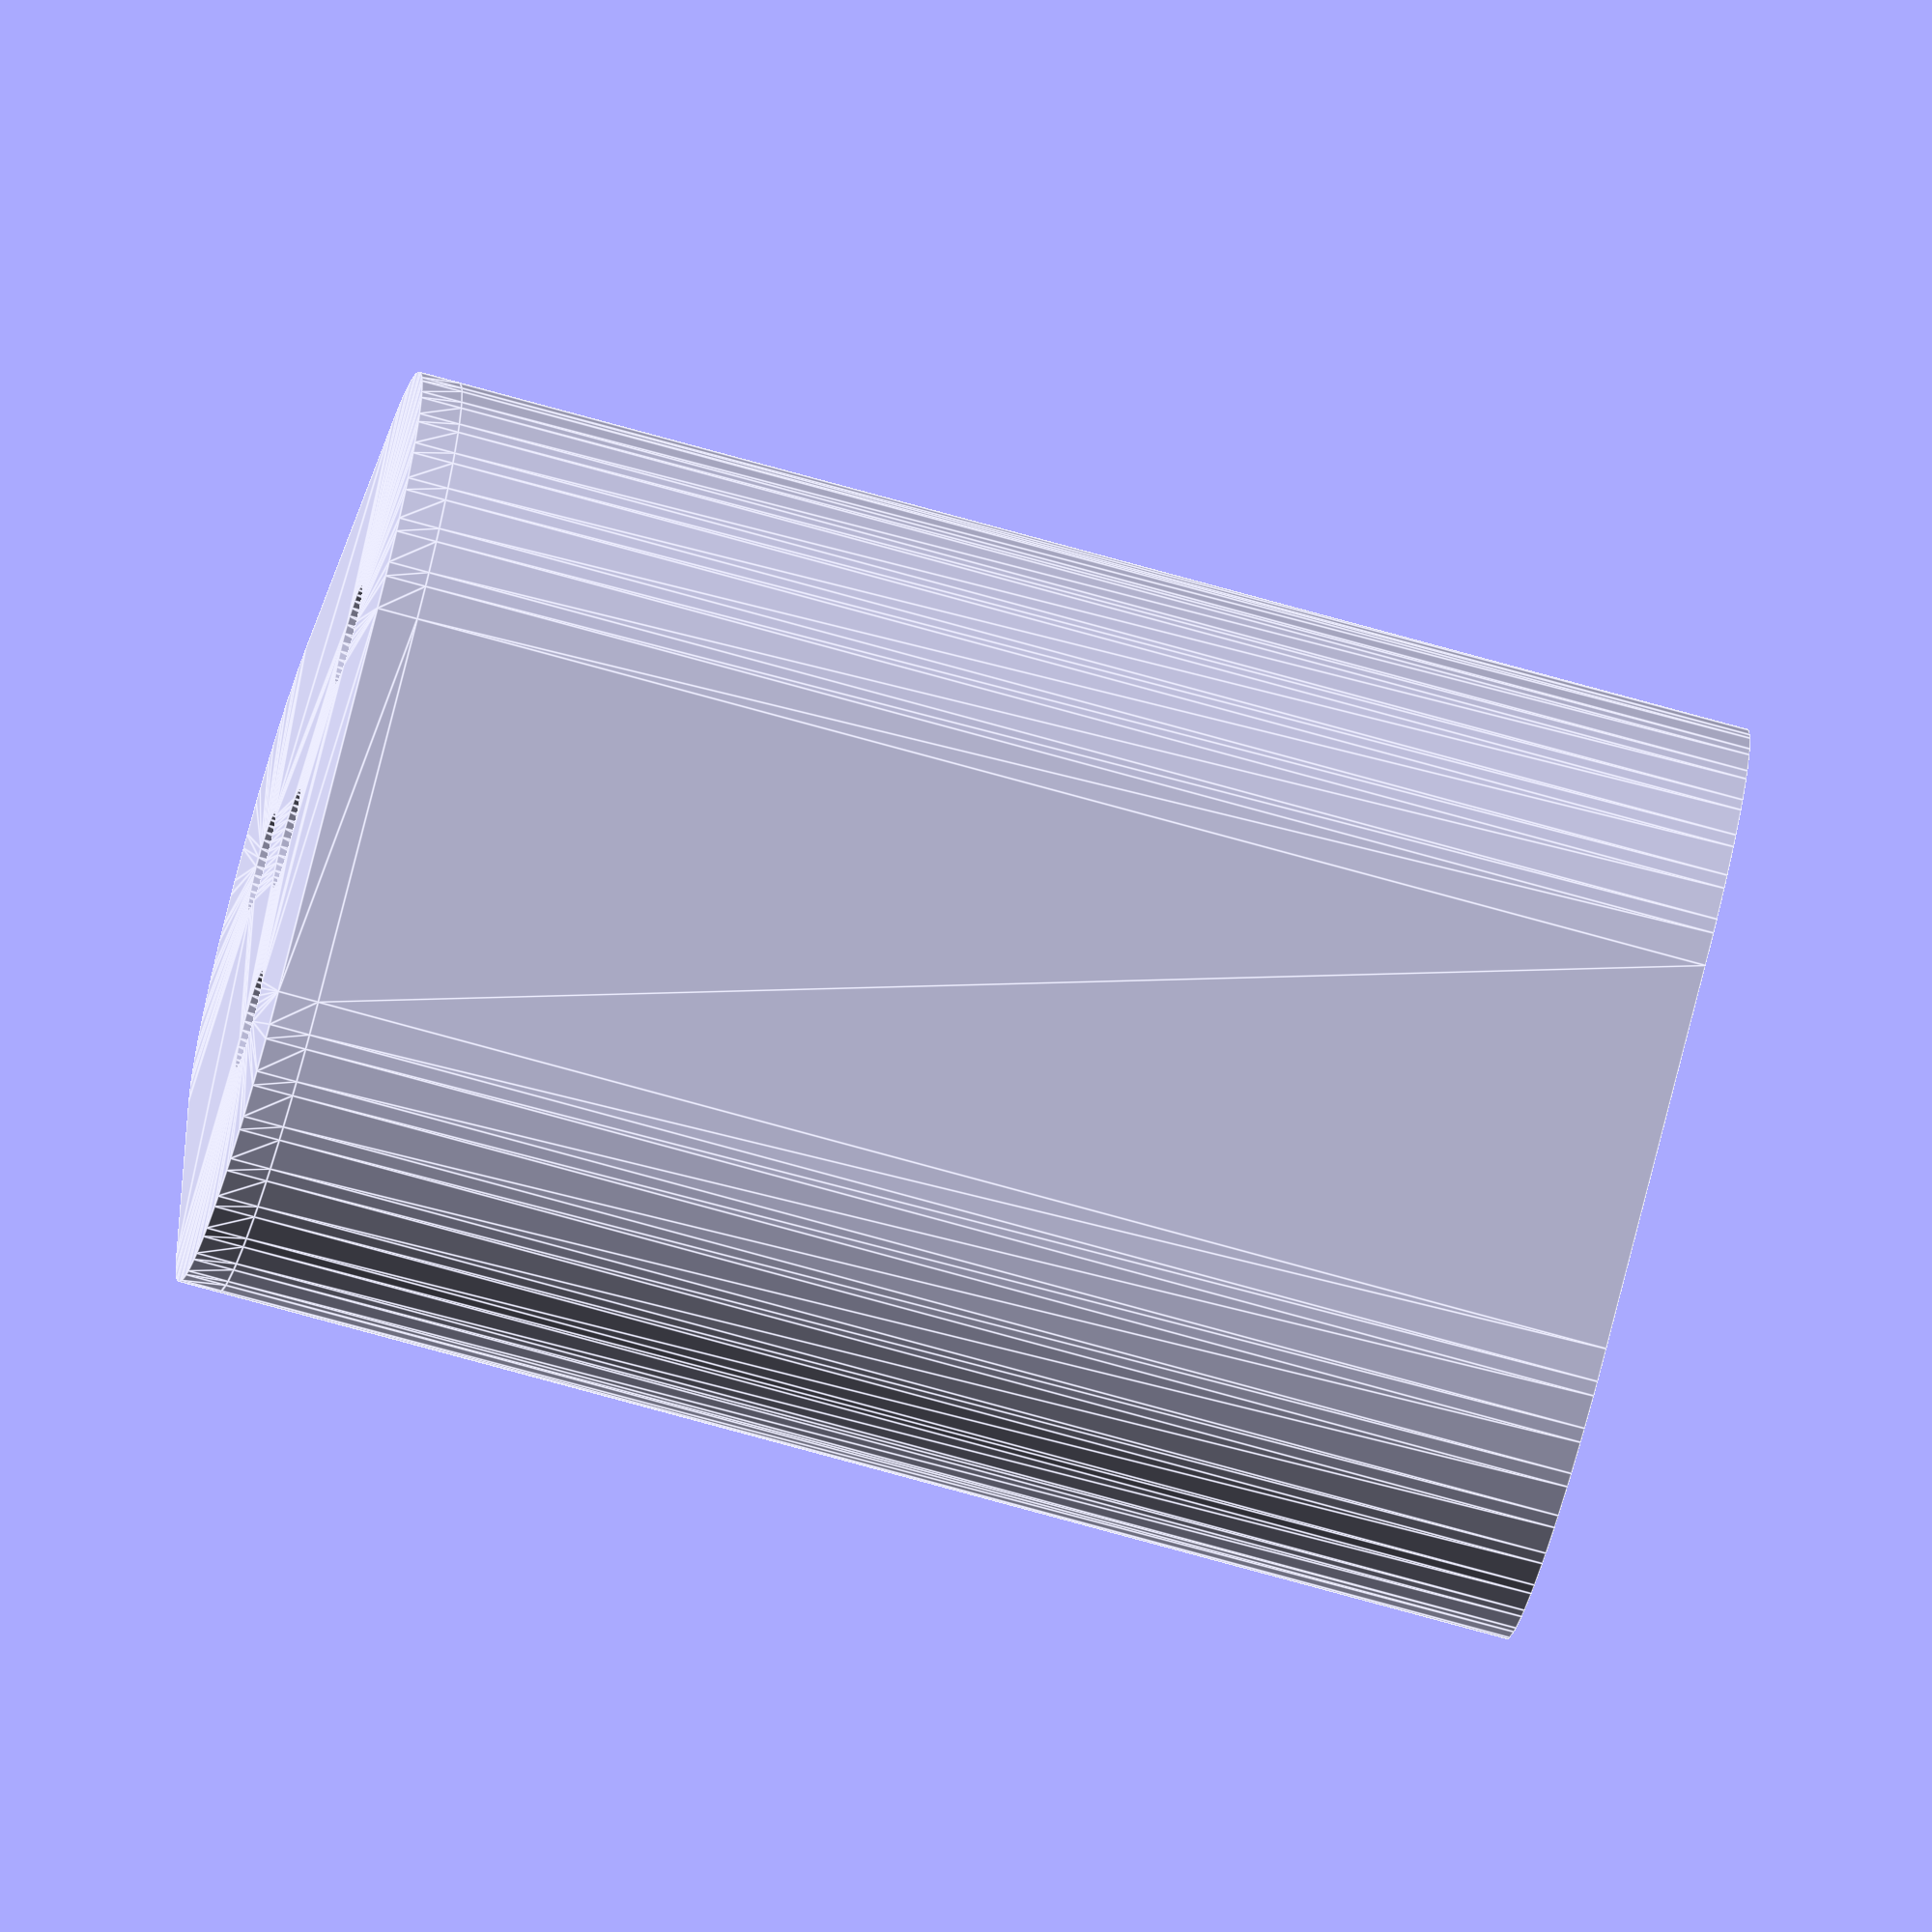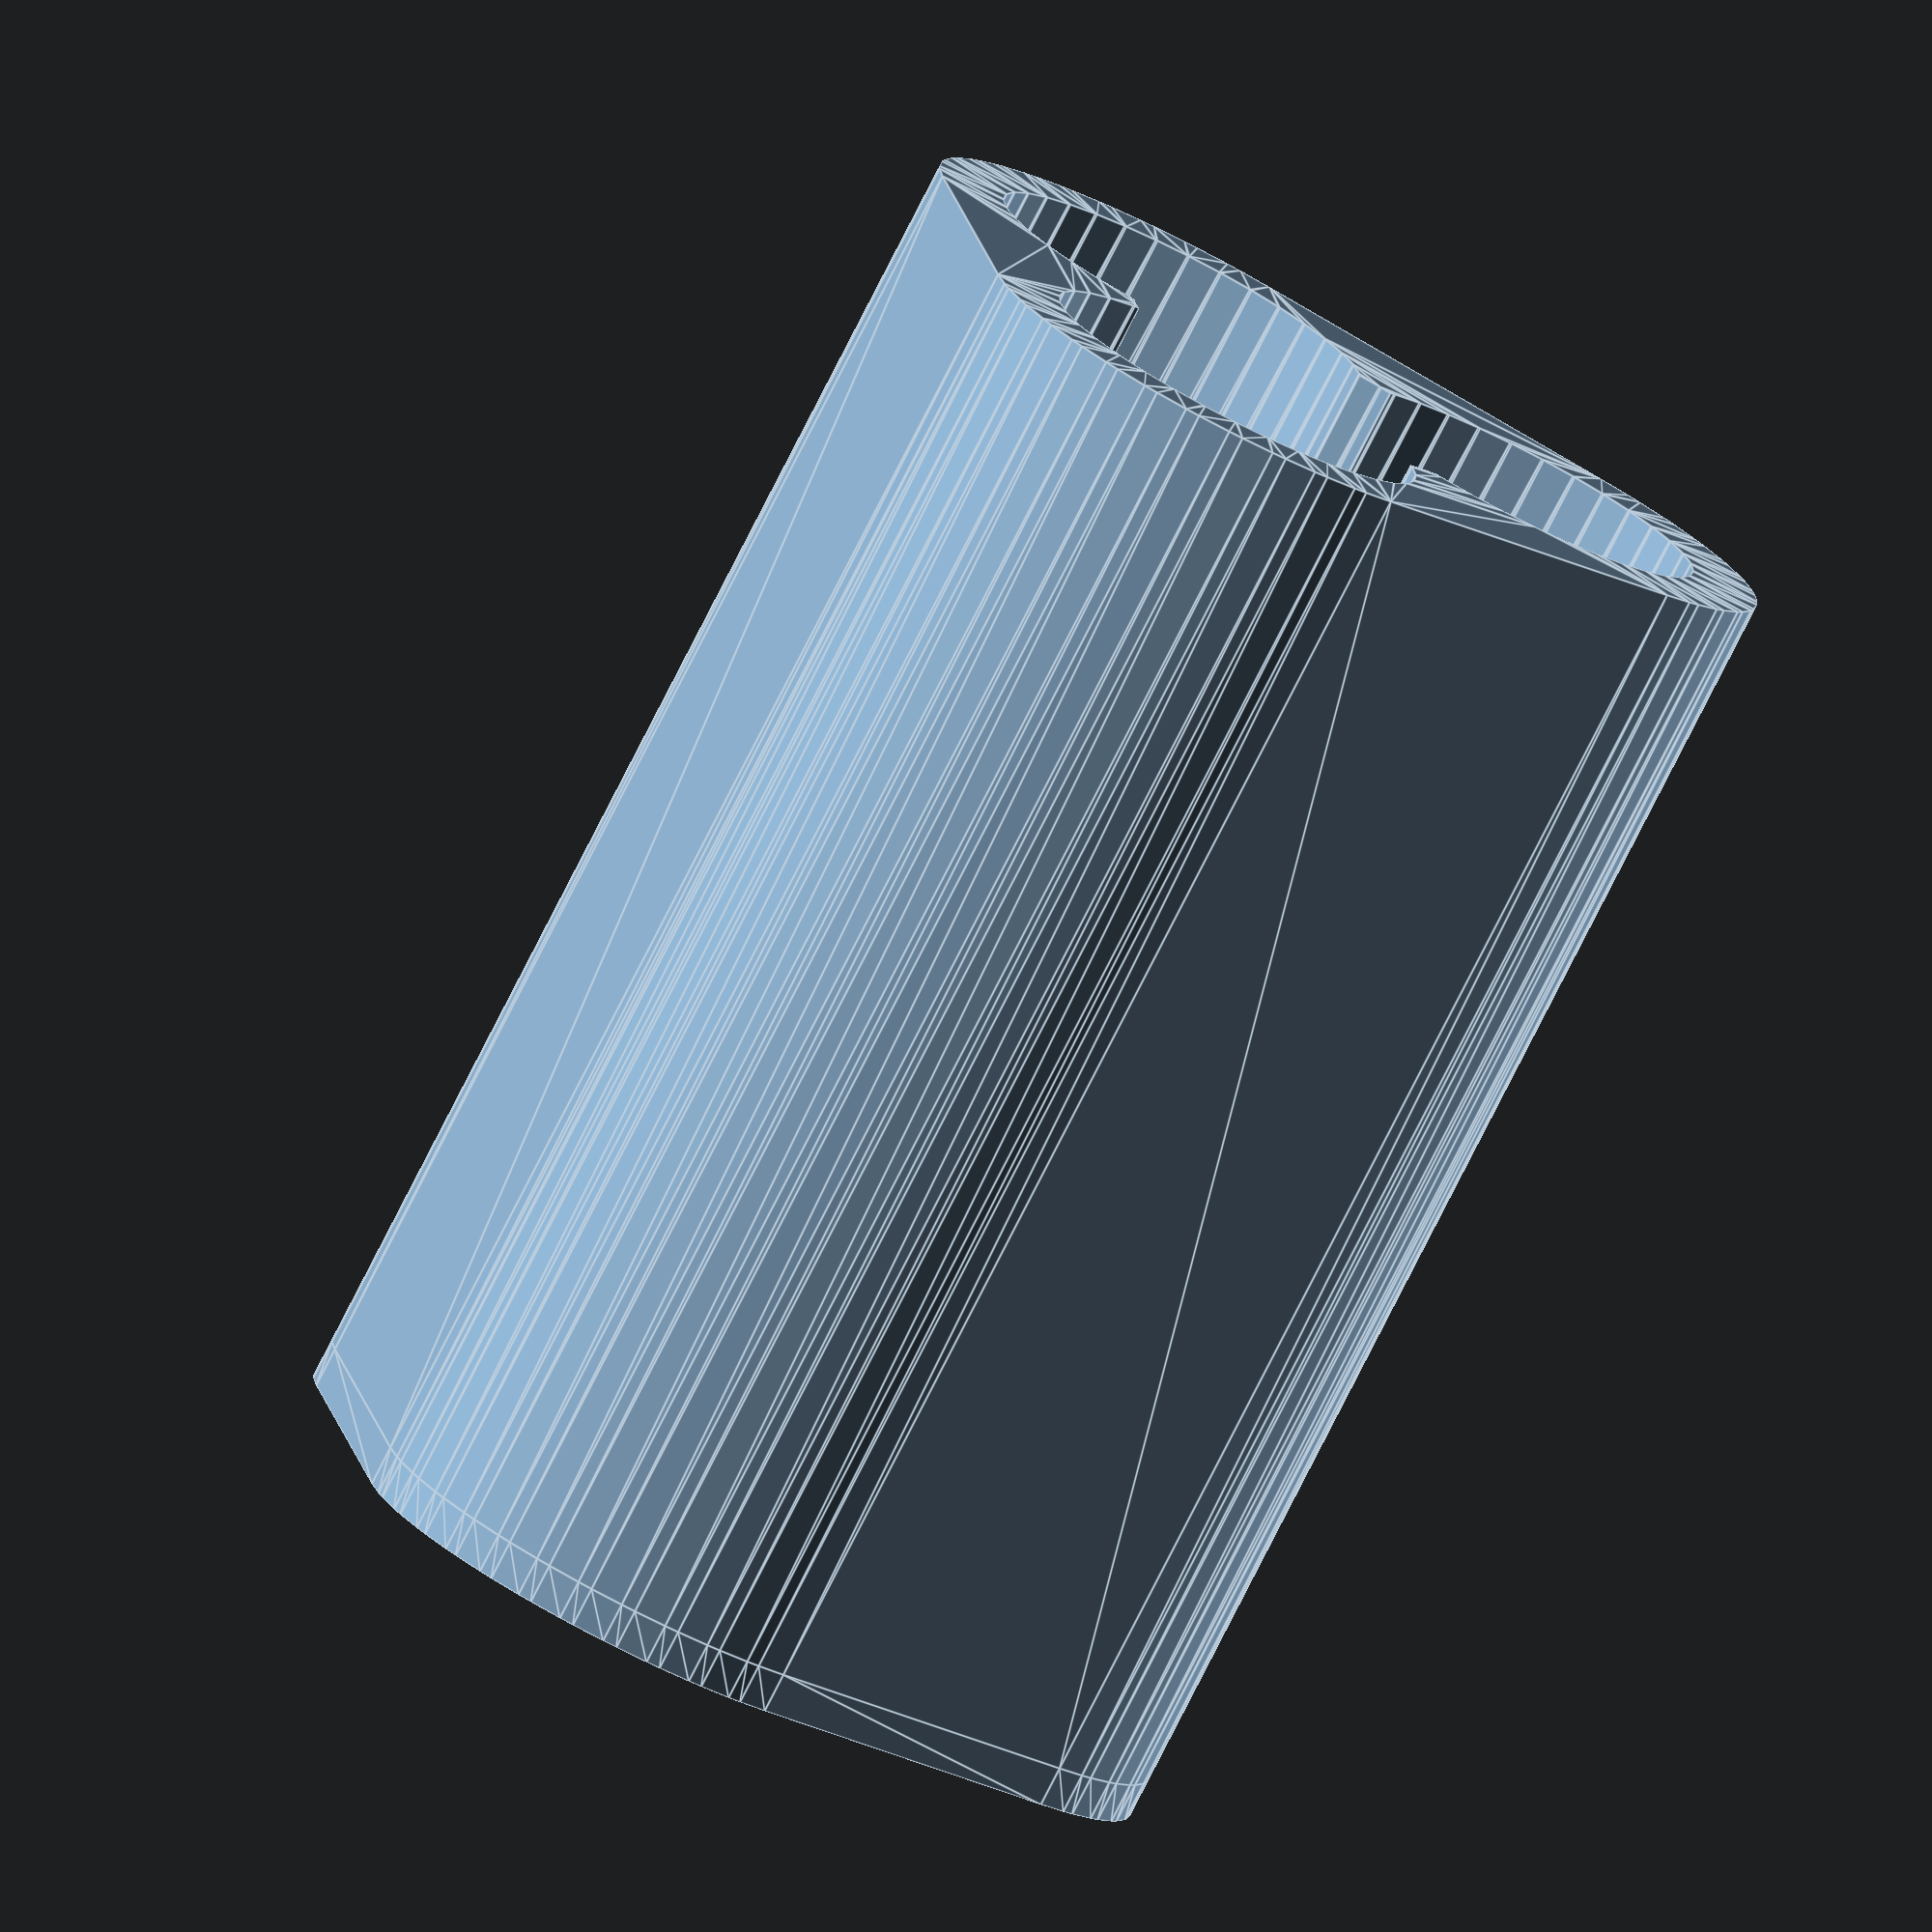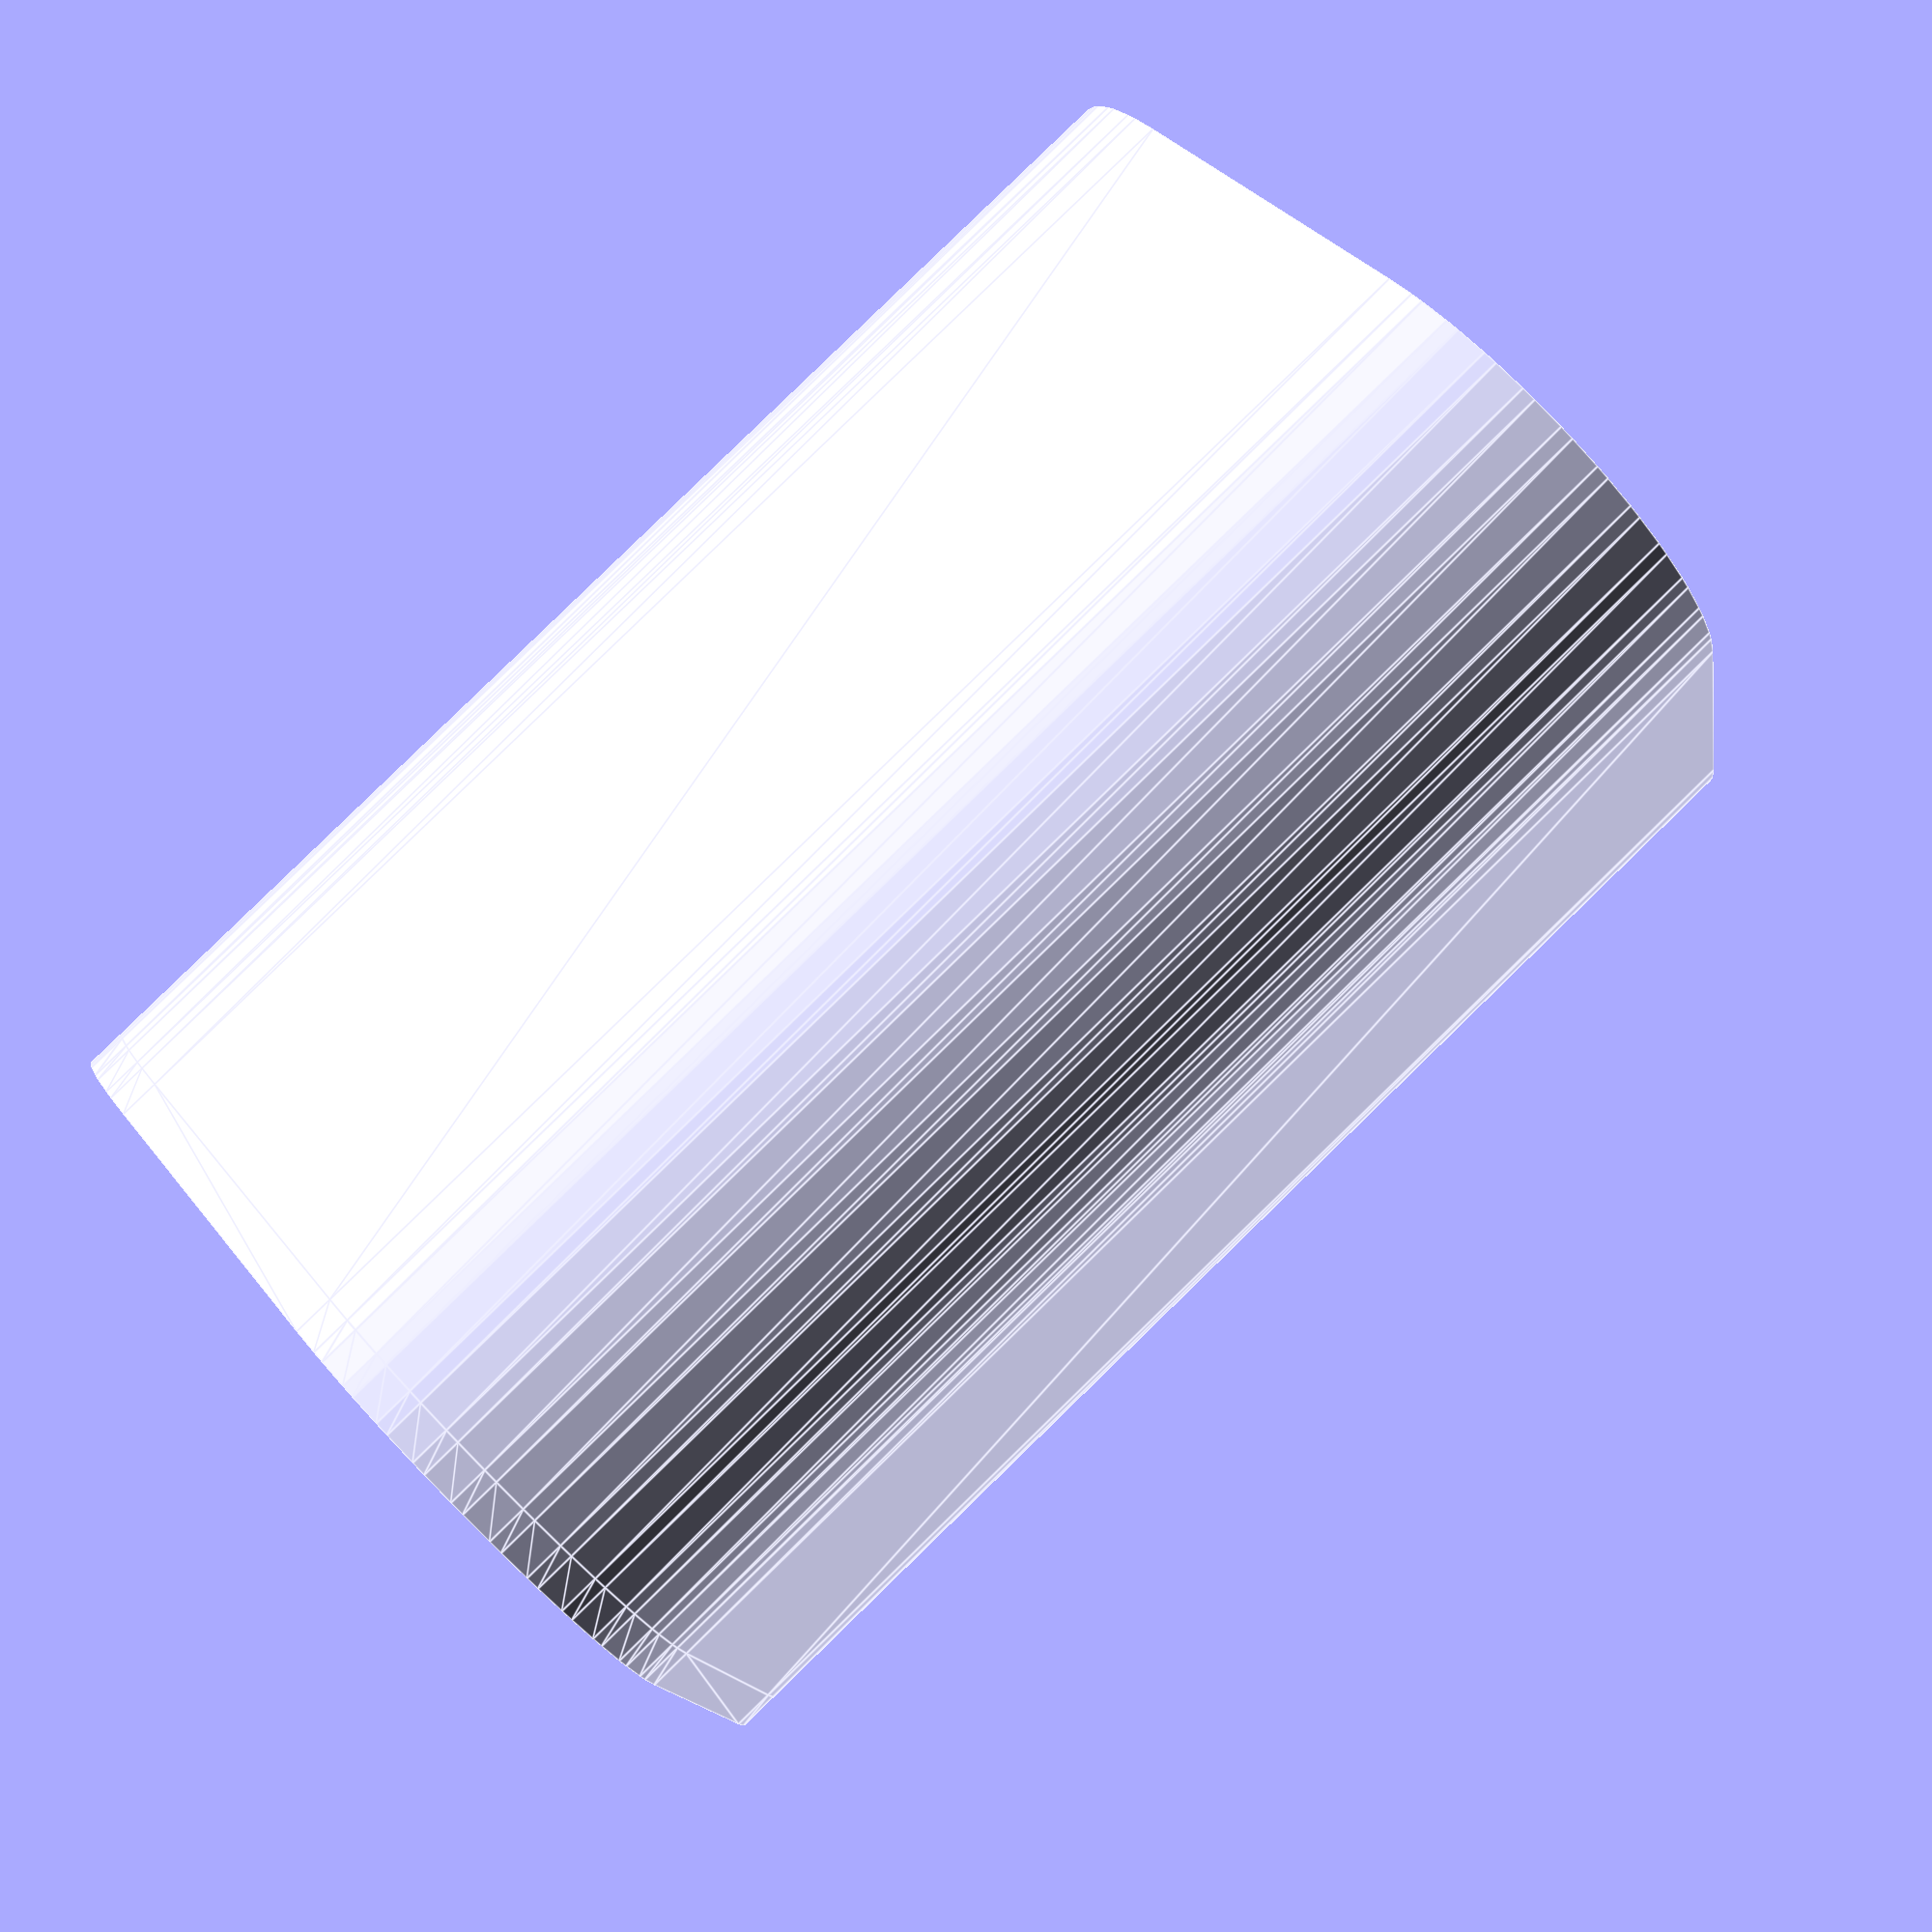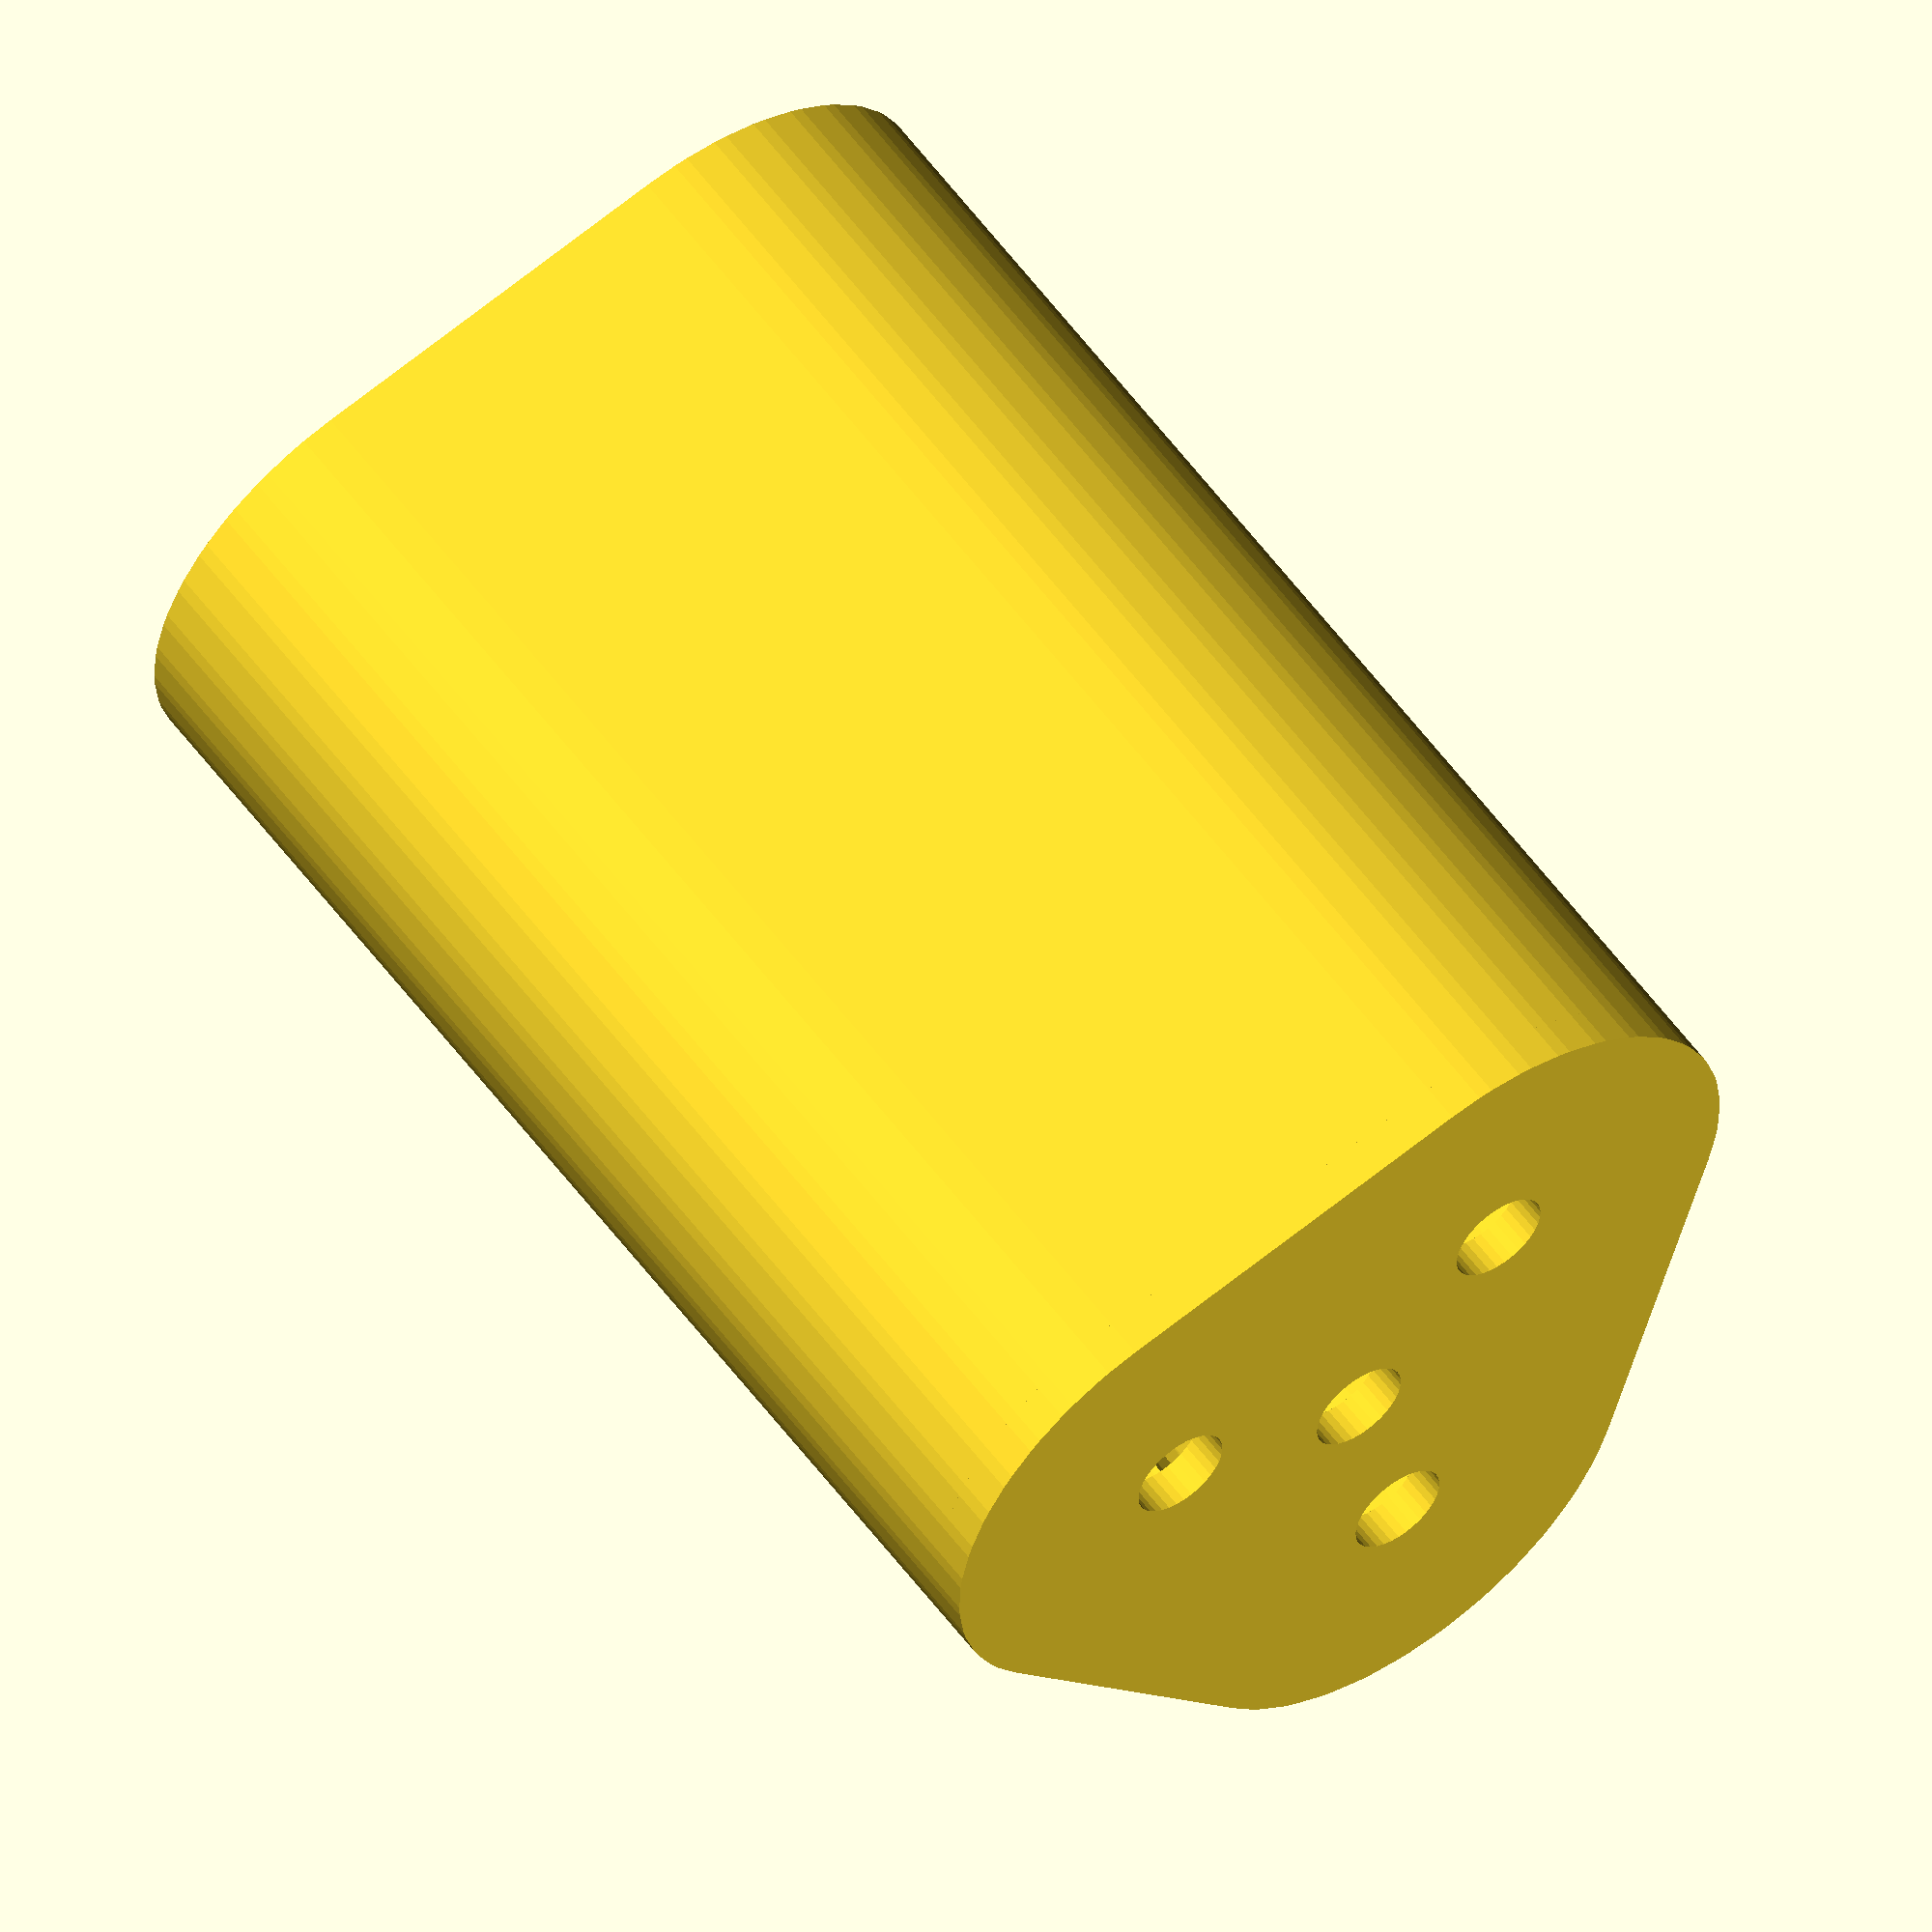
<openscad>
module 2dTri18650(diameter=18.35, distance=(18.35/2)+2) {
  radius = (diameter/2);

  for (i = [0:2])
  rotate(360/3*i)
  translate([distance,0])
  circle(r=radius, $fn=35);

  // Central cutout
  circle(r=radius, $fn=35);
}

module Tri18650(length=64.7, floorHeight=2, clearance=0.5, wall=4) {
  union() {

    linear_extrude(height=floorHeight)
    difference() {
      hull()
      offset(r=wall)
      2dTri18650();

      2dTri18650(diameter=5);
    }

    translate([0,0,floorHeight])
    linear_extrude(height=length)
    difference() {
      hull()
      offset(r=wall)
      2dTri18650();

      offset(r=clearance)
      2dTri18650();
    }
  }
}

*for (i=[0:2])
rotate(60+(120*i))
translate([(8+(18.35*0.58))*2,0,0])
Tri18650();

Tri18650();

</openscad>
<views>
elev=73.2 azim=173.3 roll=254.3 proj=o view=edges
elev=79.7 azim=231.0 roll=333.0 proj=o view=edges
elev=275.1 azim=132.4 roll=225.8 proj=p view=edges
elev=303.7 azim=101.9 roll=144.3 proj=o view=solid
</views>
